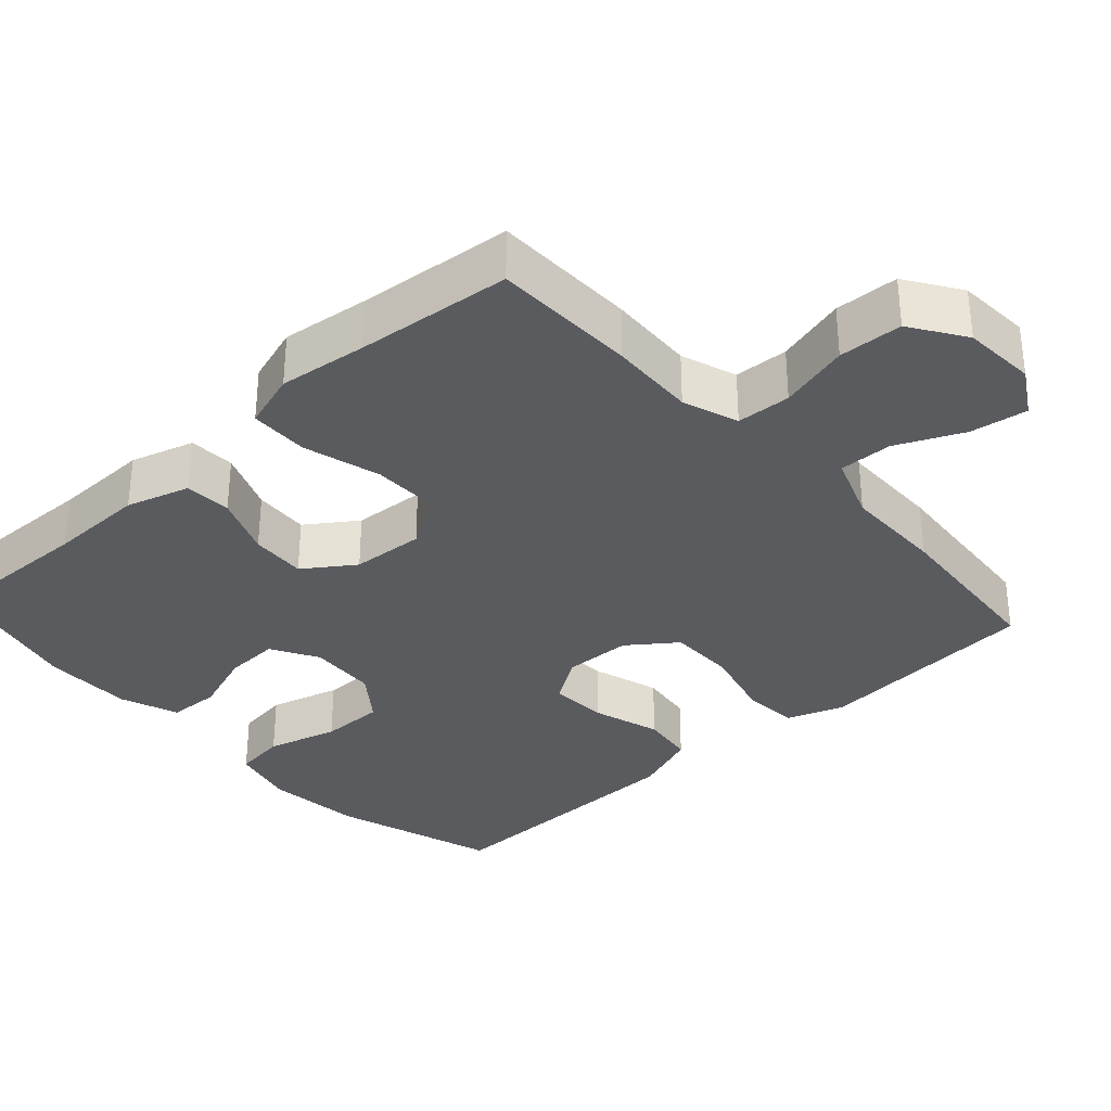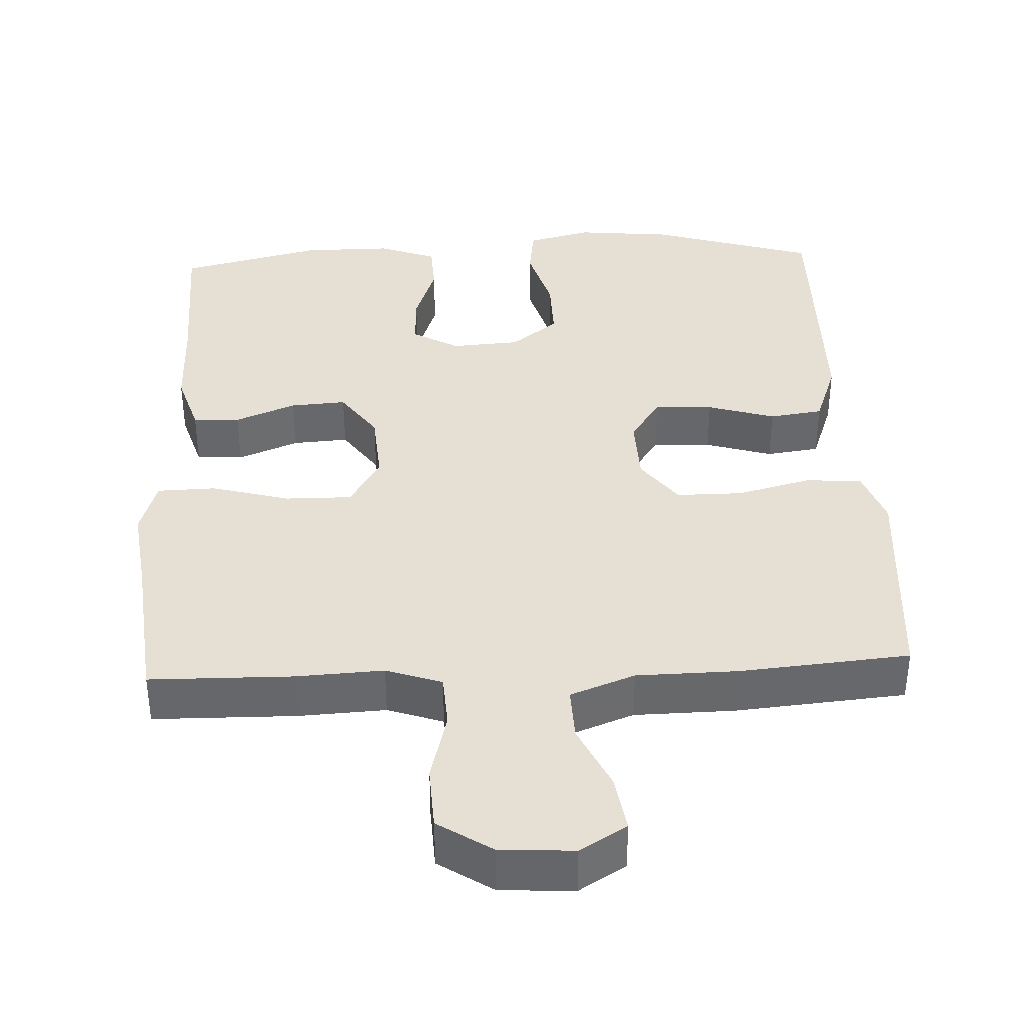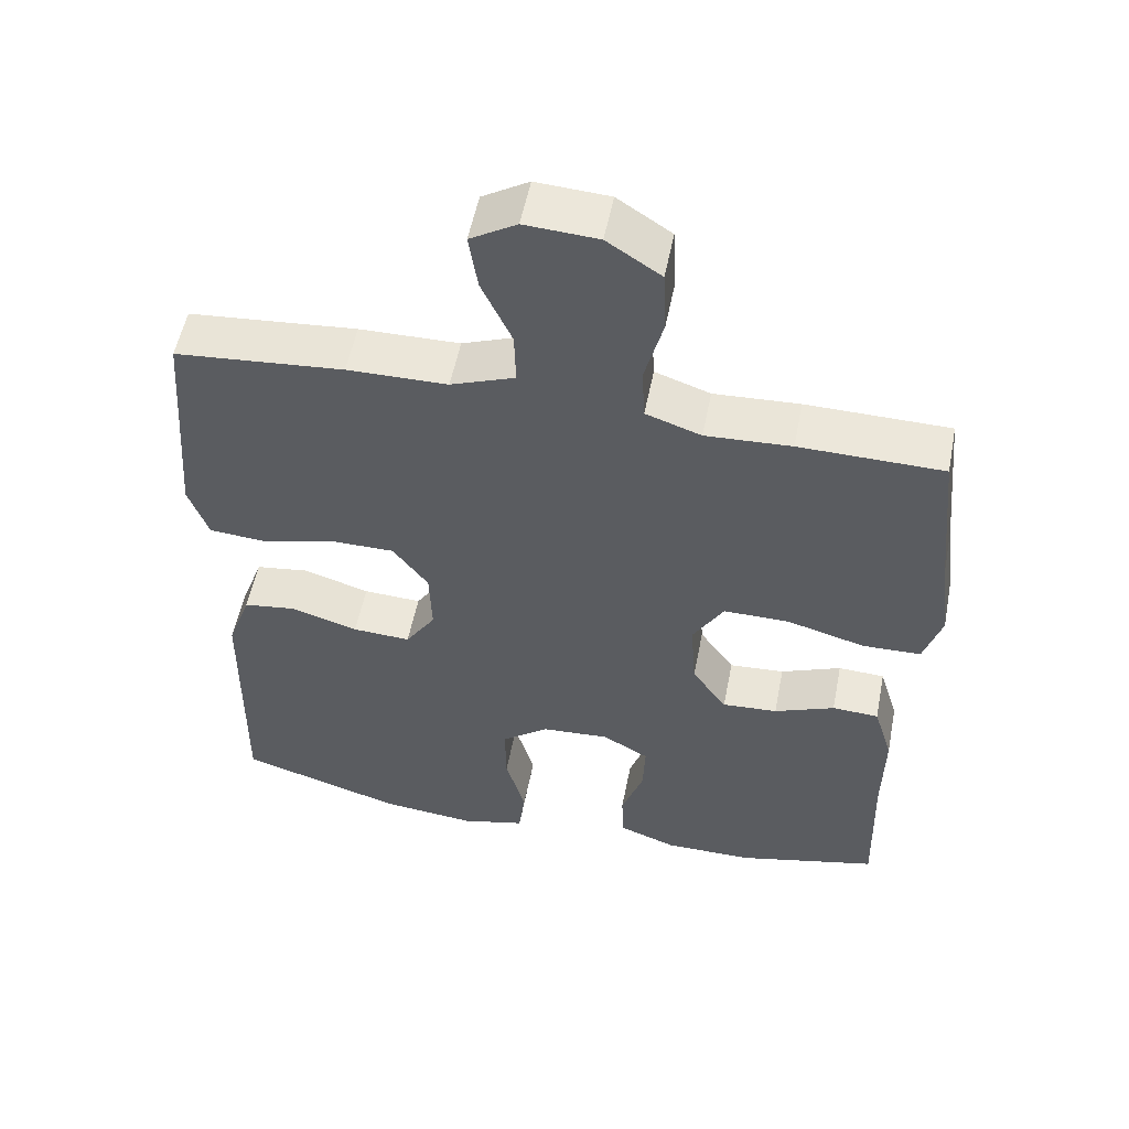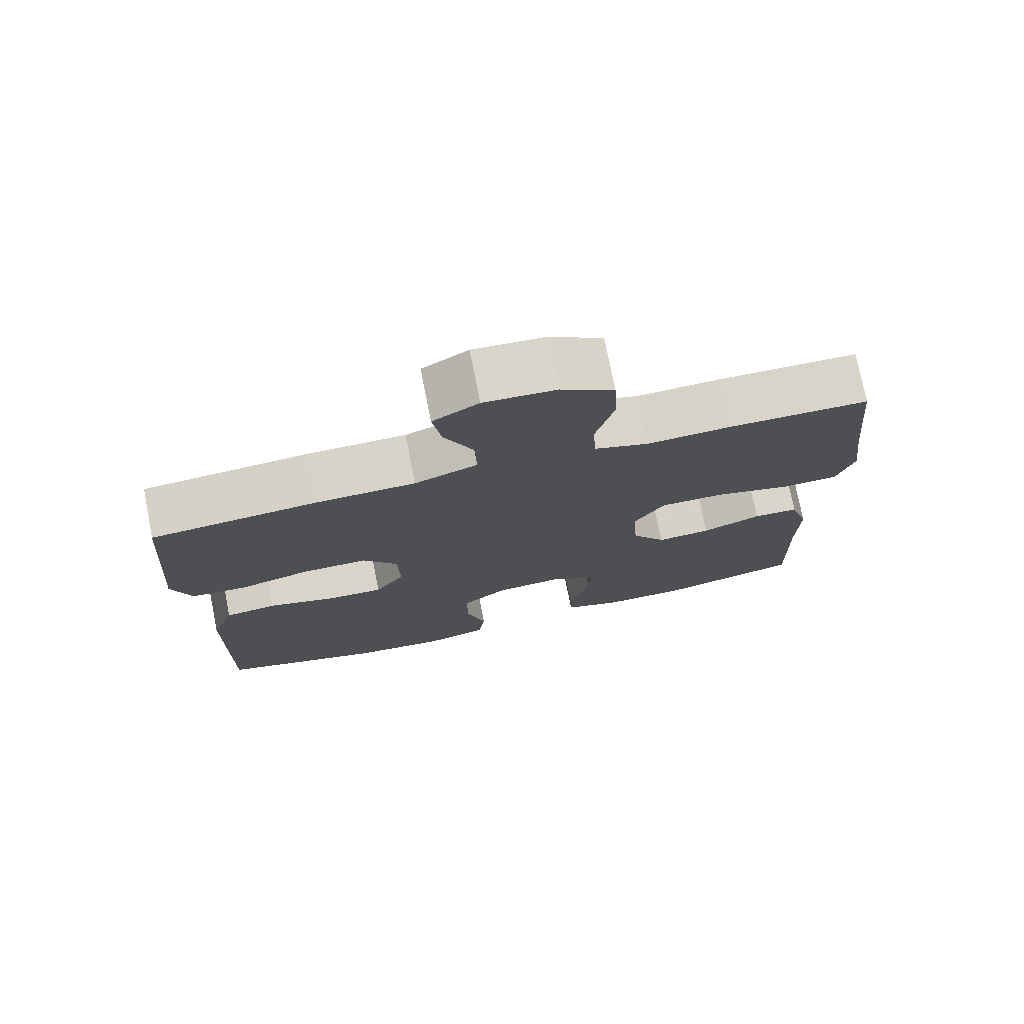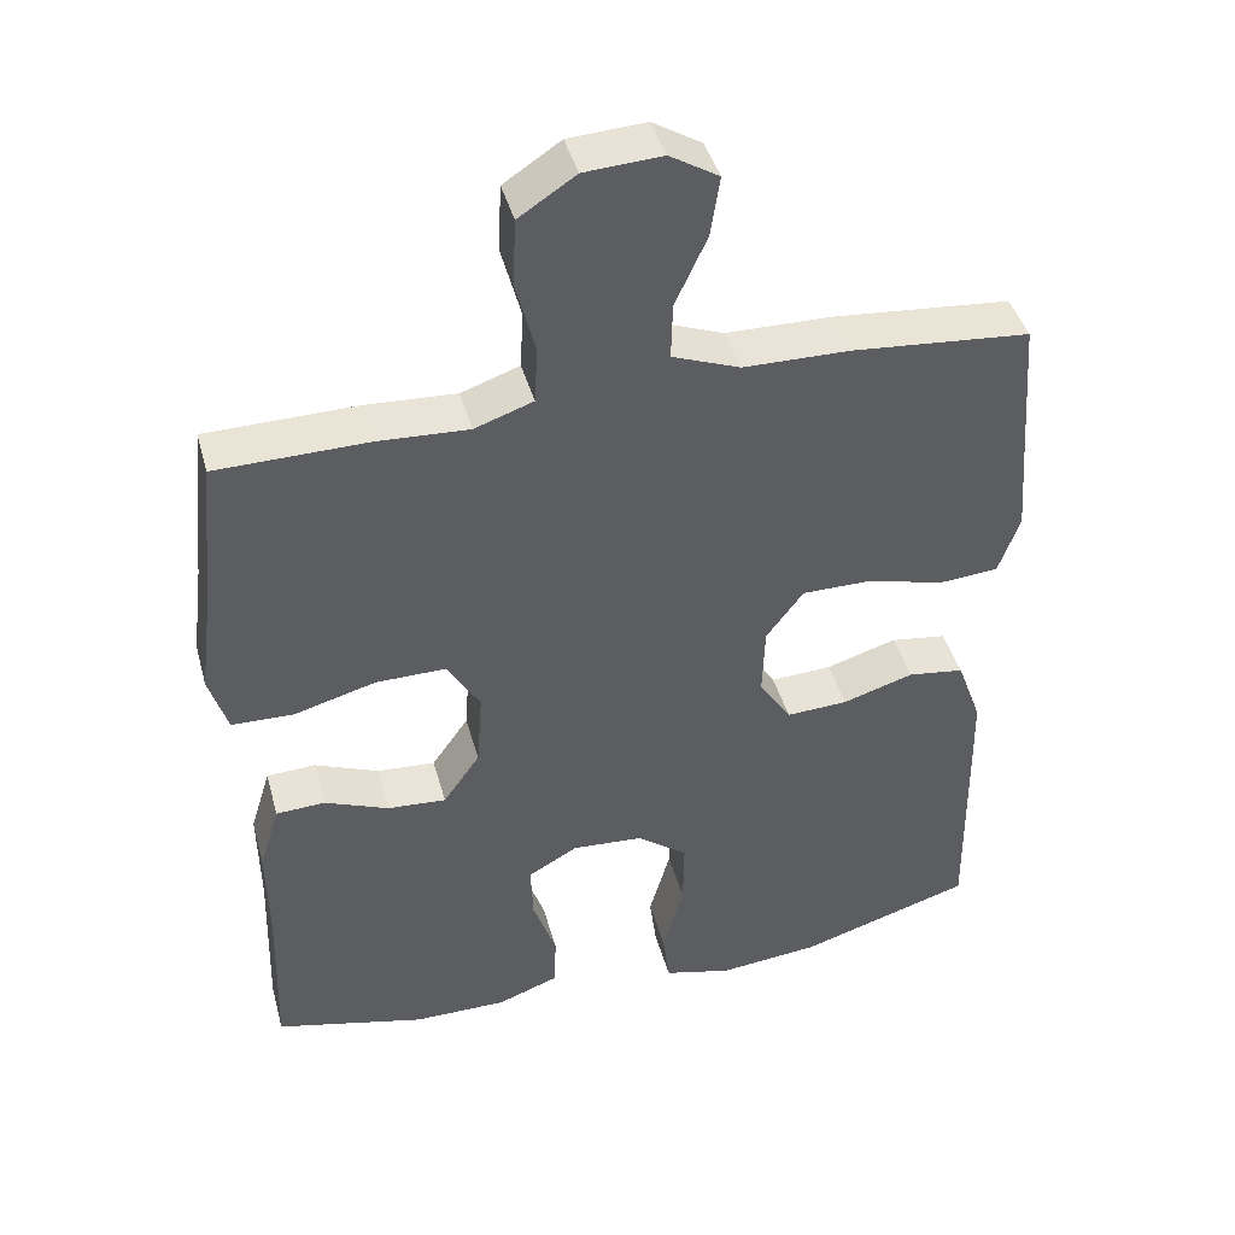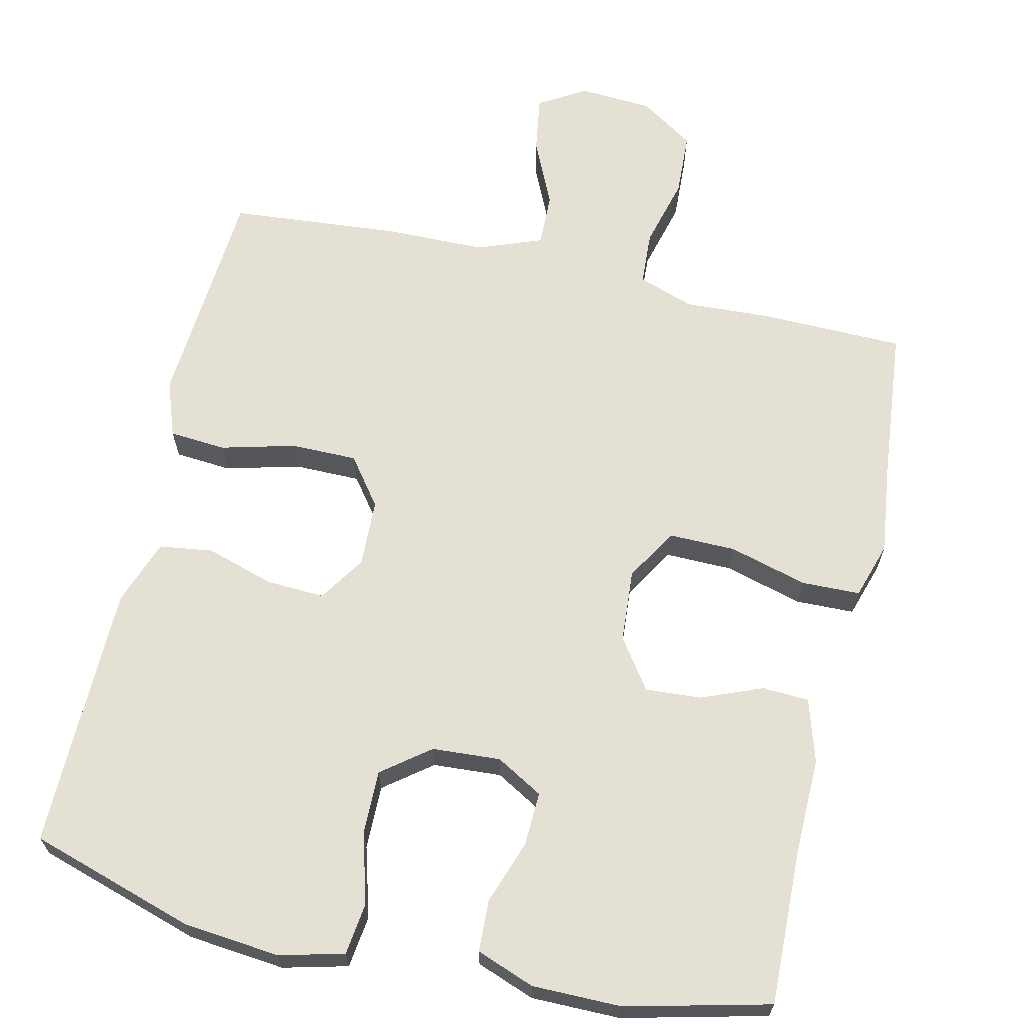
<metadata>
{"format":"obj","ext":"obj","renderer":"f3d","projection":"perspective","resolution":1024,"background":"white","views":[{"elev":-33.3,"azim":-47.6,"up":"+Y"},{"elev":38.0,"azim":-2.7,"up":"+Y"},{"elev":54.1,"azim":-168.9,"up":"+Z"},{"elev":75.6,"azim":168.8,"up":"+Z"},{"elev":42.7,"azim":-15.1,"up":"+Z"},{"elev":65.8,"azim":-167.1,"up":"+Y"}]}
</metadata>
<code>
v -0.5 0.07 -0.5
v -0.494 0.07 -0.291
v -0.496 0.07 -0.161
v -0.47 0.07 -0.076
v -0.407 0.07 -0.073
v -0.325 0.07 -0.106
v -0.25 0.07 -0.111
v -0.203 0.07 -0.044
v -0.196 0.07 0.054
v -0.238 0.07 0.124
v -0.328 0.07 0.123
v -0.433 0.07 0.094
v -0.512 0.07 0.096
v -0.536 0.07 0.172
v -0.521 0.07 0.291
v -0.5 0.07 0.5
v -0.306 0.07 0.503
v -0.19 0.07 0.497
v -0.115 0.07 0.523
v -0.111 0.07 0.596
v -0.136 0.07 0.691
v -0.132 0.07 0.777
v -0.059 0.07 0.825
v 0.04 0.07 0.831
v 0.103 0.07 0.793
v 0.091 0.07 0.716
v 0.05 0.07 0.627
v 0.048 0.07 0.555
v 0.135 0.07 0.522
v 0.271 0.07 0.52
v 0.5 0.07 0.5
v 0.514 0.07 0.313
v 0.523 0.07 0.197
v 0.496 0.07 0.121
v 0.42 0.07 0.115
v 0.32 0.07 0.141
v 0.231 0.07 0.141
v 0.183 0.07 0.077
v 0.18 0.07 -0.014
v 0.221 0.07 -0.076
v 0.3 0.07 -0.072
v 0.391 0.07 -0.044
v 0.463 0.07 -0.054
v 0.495 0.07 -0.142
v 0.497 0.07 -0.274
v 0.5 0.07 -0.5
v 0.278 0.07 -0.569
v 0.148 0.07 -0.582
v 0.061 0.07 -0.56
v 0.052 0.07 -0.49
v 0.079 0.07 -0.395
v 0.08 0.07 -0.309
v 0.016 0.07 -0.26
v -0.076 0.07 -0.254
v -0.139 0.07 -0.29
v -0.136 0.07 -0.363
v -0.106 0.07 -0.449
v -0.109 0.07 -0.518
v -0.187 0.07 -0.547
v -0.307 0.07 -0.547
v -0.5 0 -0.5
v -0.494 0 -0.291
v -0.496 0 -0.161
v -0.47 0 -0.076
v -0.407 0 -0.073
v -0.325 0 -0.106
v -0.25 0 -0.111
v -0.203 0 -0.044
v -0.196 0 0.054
v -0.238 0 0.124
v -0.328 0 0.123
v -0.433 0 0.094
v -0.512 0 0.096
v -0.536 0 0.172
v -0.521 0 0.291
v -0.5 0 0.5
v -0.306 0 0.503
v -0.19 0 0.497
v -0.115 0 0.523
v -0.111 0 0.596
v -0.136 0 0.691
v -0.132 0 0.777
v -0.059 0 0.825
v 0.04 0 0.831
v 0.103 0 0.793
v 0.091 0 0.716
v 0.05 0 0.627
v 0.048 0 0.555
v 0.135 0 0.522
v 0.271 0 0.52
v 0.5 0 0.5
v 0.514 0 0.313
v 0.523 0 0.197
v 0.496 0 0.121
v 0.42 0 0.115
v 0.32 0 0.141
v 0.231 0 0.141
v 0.183 0 0.077
v 0.18 0 -0.014
v 0.221 0 -0.076
v 0.3 0 -0.072
v 0.391 0 -0.044
v 0.463 0 -0.054
v 0.495 0 -0.142
v 0.497 0 -0.274
v 0.5 0 -0.5
v 0.278 0 -0.569
v 0.148 0 -0.582
v 0.061 0 -0.56
v 0.052 0 -0.49
v 0.079 0 -0.395
v 0.08 0 -0.309
v 0.016 0 -0.26
v -0.076 0 -0.254
v -0.139 0 -0.29
v -0.136 0 -0.363
v -0.106 0 -0.449
v -0.109 0 -0.518
v -0.187 0 -0.547
v -0.307 0 -0.547
f 60 1 2
f 59 60 2
f 58 59 2
f 57 58 2
f 56 57 2
f 4 5 6
f 3 4 6
f 2 3 6
f 56 2 6
f 55 56 6
f 54 55 6 7
f 53 54 7 8
f 52 53 8 9
f 49 50 51
f 48 49 51
f 47 48 51
f 46 47 51
f 45 46 51
f 44 45 51
f 43 44 51
f 42 43 51
f 41 42 51
f 40 41 51 52
f 52 9 10
f 40 52 10
f 39 40 10
f 34 35 36
f 33 34 36
f 32 33 36
f 32 36 37
f 31 32 37
f 30 31 37
f 29 30 37
f 28 29 37 38
f 25 26 27
f 24 25 27
f 23 24 27
f 22 23 27
f 21 22 27
f 20 21 27
f 19 20 27 28
f 38 39 10
f 28 38 10
f 19 28 10
f 18 19 10
f 13 14 15
f 12 13 15
f 11 12 15
f 16 17 18
f 15 16 18
f 11 15 18
f 10 11 18
f 62 61 120
f 62 120 119
f 62 119 118
f 62 118 117
f 62 117 116
f 66 65 64
f 66 64 63
f 66 63 62
f 66 62 116
f 66 116 115
f 67 66 115 114
f 68 67 114 113
f 69 68 113 112
f 111 110 109
f 111 109 108
f 111 108 107
f 111 107 106
f 111 106 105
f 111 105 104
f 111 104 103
f 111 103 102
f 111 102 101
f 112 111 101 100
f 70 69 112
f 70 112 100
f 70 100 99
f 96 95 94
f 96 94 93
f 96 93 92
f 97 96 92
f 97 92 91
f 97 91 90
f 97 90 89
f 98 97 89 88
f 87 86 85
f 87 85 84
f 87 84 83
f 87 83 82
f 87 82 81
f 87 81 80
f 88 87 80 79
f 70 99 98
f 70 98 88
f 70 88 79
f 70 79 78
f 75 74 73
f 75 73 72
f 75 72 71
f 78 77 76
f 78 76 75
f 78 75 71
f 78 71 70
f 1 61 62 2
f 2 62 63 3
f 3 63 64 4
f 4 64 65 5
f 5 65 66 6
f 6 66 67 7
f 7 67 68 8
f 8 68 69 9
f 9 69 70 10
f 10 70 71 11
f 11 71 72 12
f 12 72 73 13
f 13 73 74 14
f 14 74 75 15
f 15 75 76 16
f 16 76 77 17
f 17 77 78 18
f 18 78 79 19
f 19 79 80 20
f 20 80 81 21
f 21 81 82 22
f 22 82 83 23
f 23 83 84 24
f 24 84 85 25
f 25 85 86 26
f 26 86 87 27
f 27 87 88 28
f 28 88 89 29
f 29 89 90 30
f 30 90 91 31
f 31 91 92 32
f 32 92 93 33
f 33 93 94 34
f 34 94 95 35
f 35 95 96 36
f 36 96 97 37
f 37 97 98 38
f 38 98 99 39
f 39 99 100 40
f 40 100 101 41
f 41 101 102 42
f 42 102 103 43
f 43 103 104 44
f 44 104 105 45
f 45 105 106 46
f 46 106 107 47
f 47 107 108 48
f 48 108 109 49
f 49 109 110 50
f 50 110 111 51
f 51 111 112 52
f 52 112 113 53
f 53 113 114 54
f 54 114 115 55
f 55 115 116 56
f 56 116 117 57
f 57 117 118 58
f 58 118 119 59
f 59 119 120 60
f 60 120 61 1

</code>
